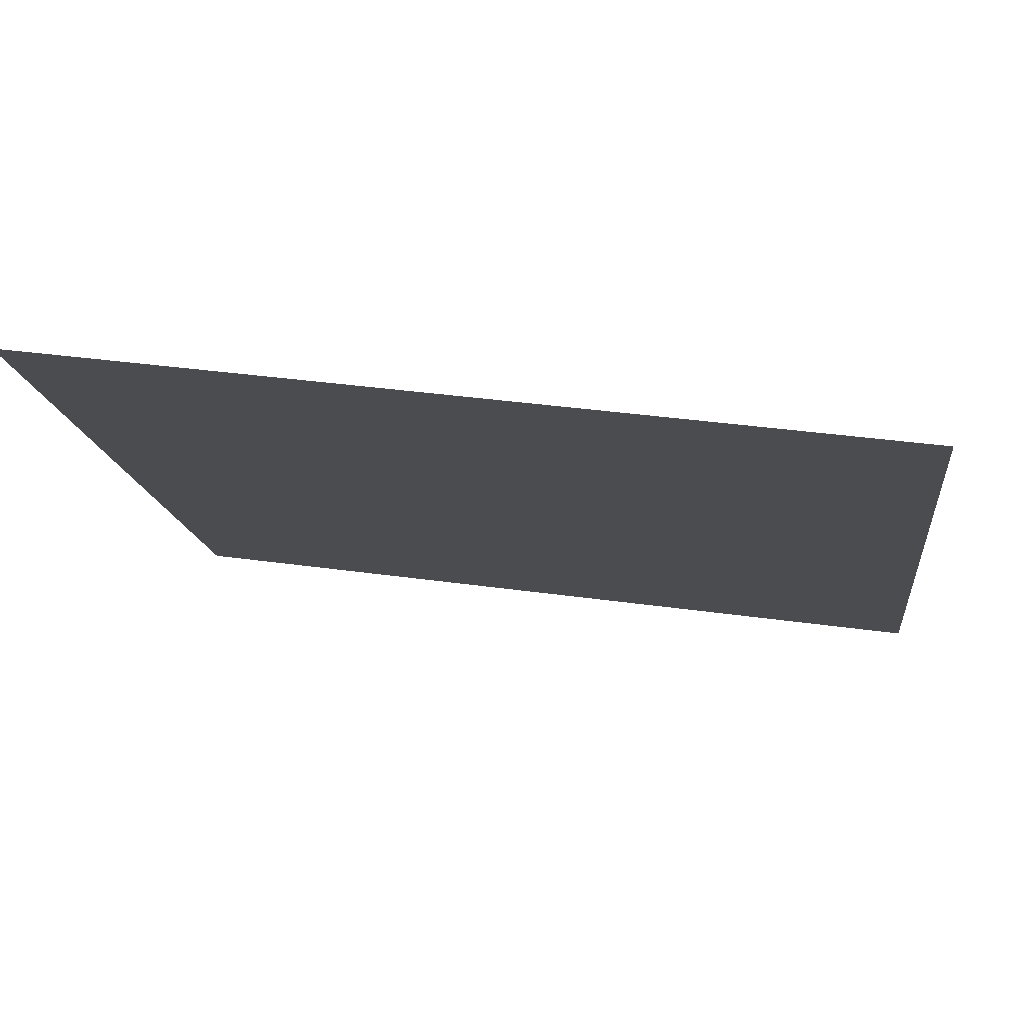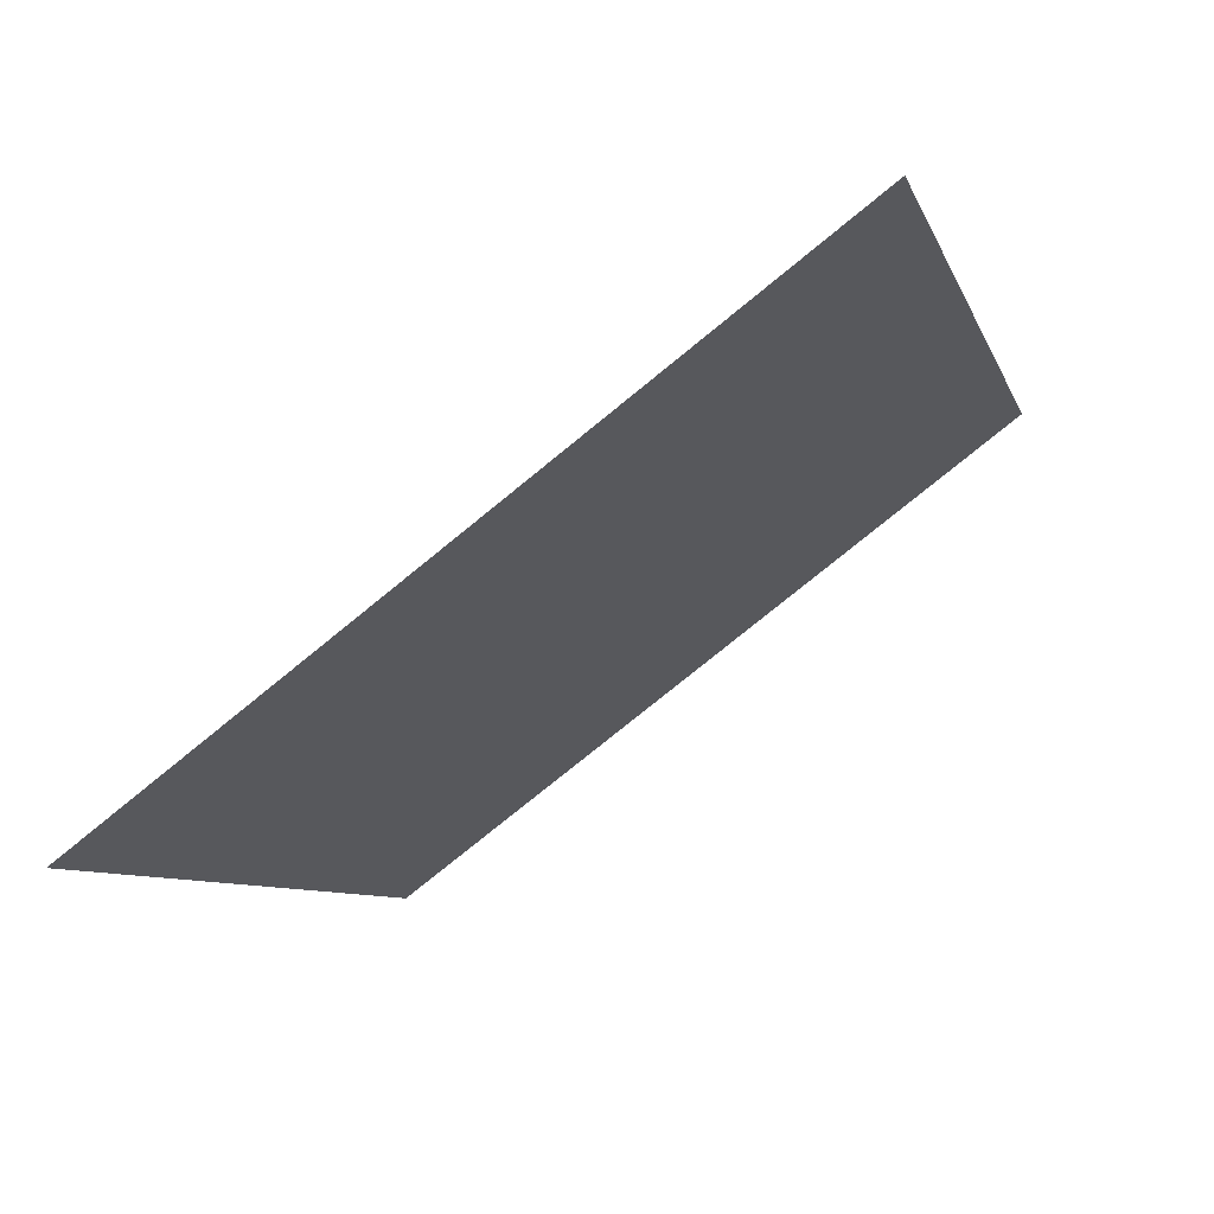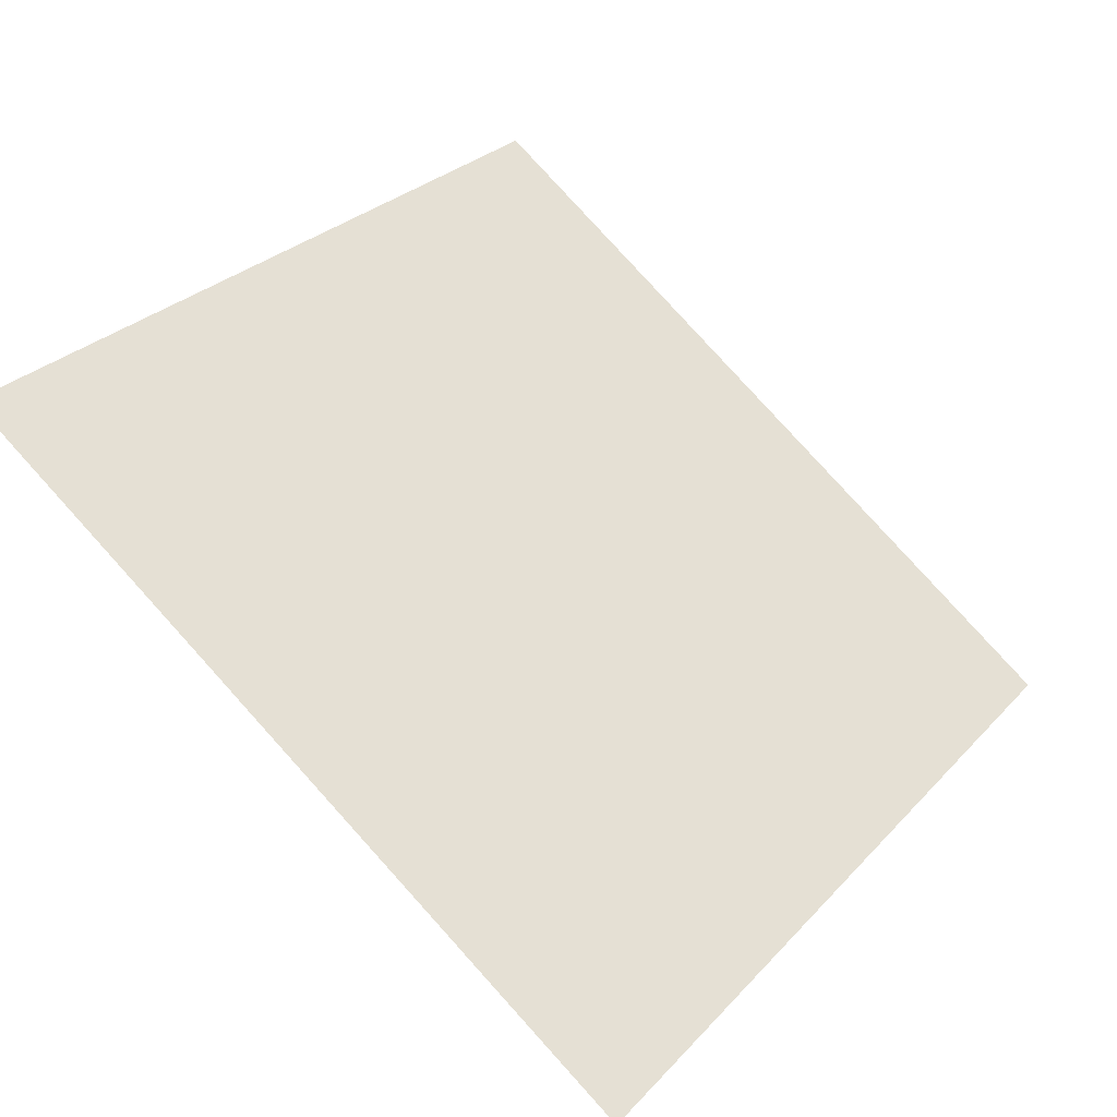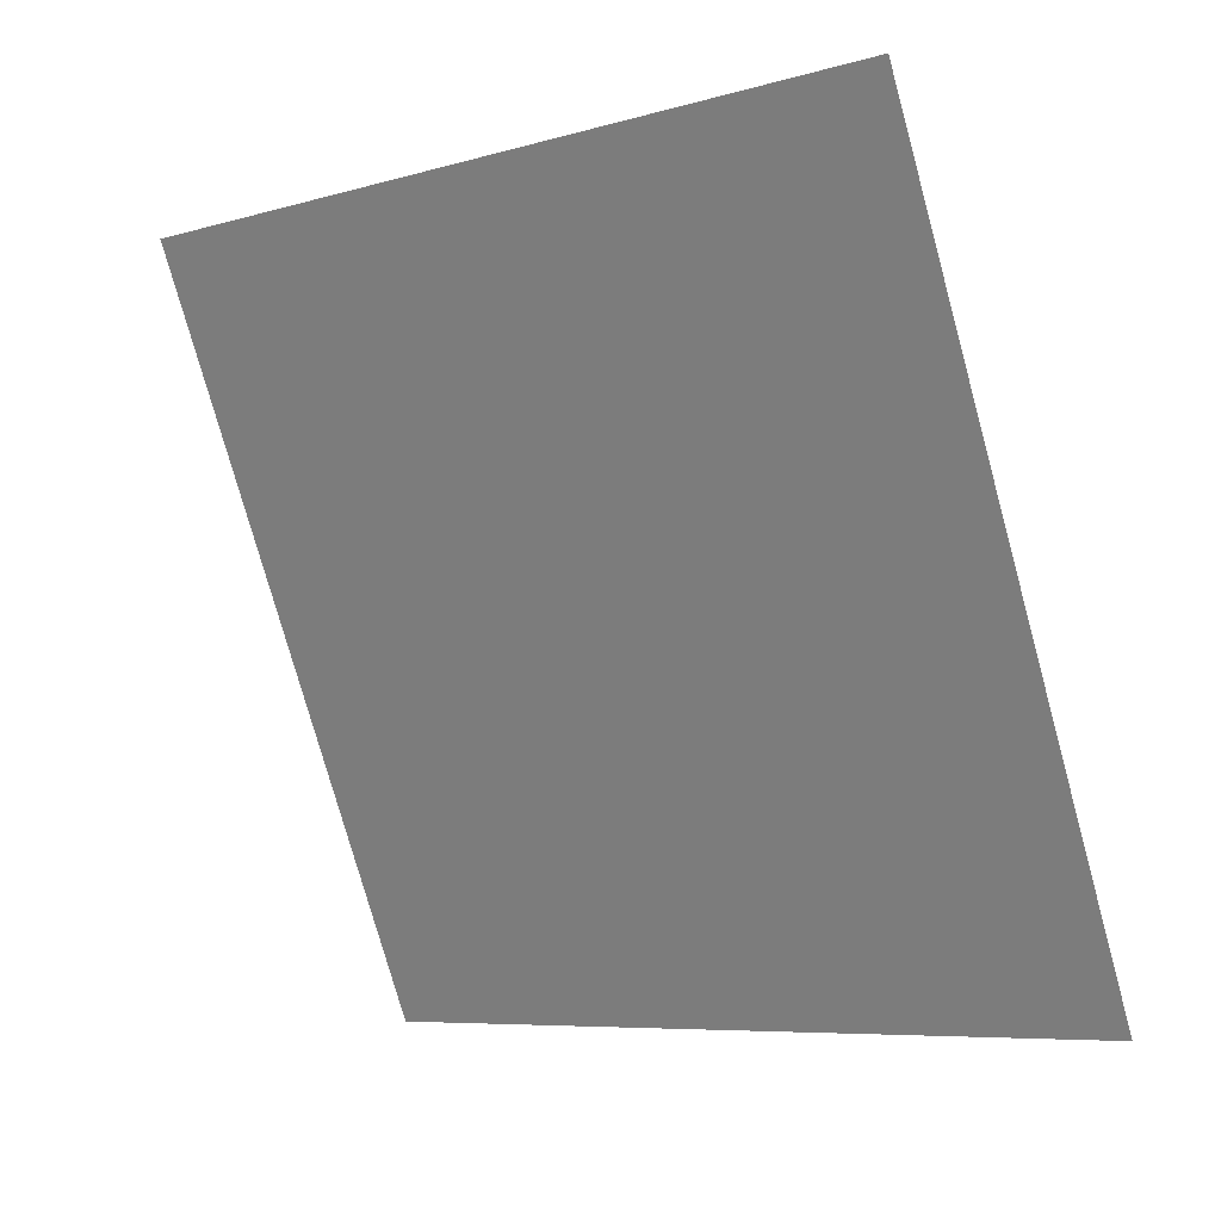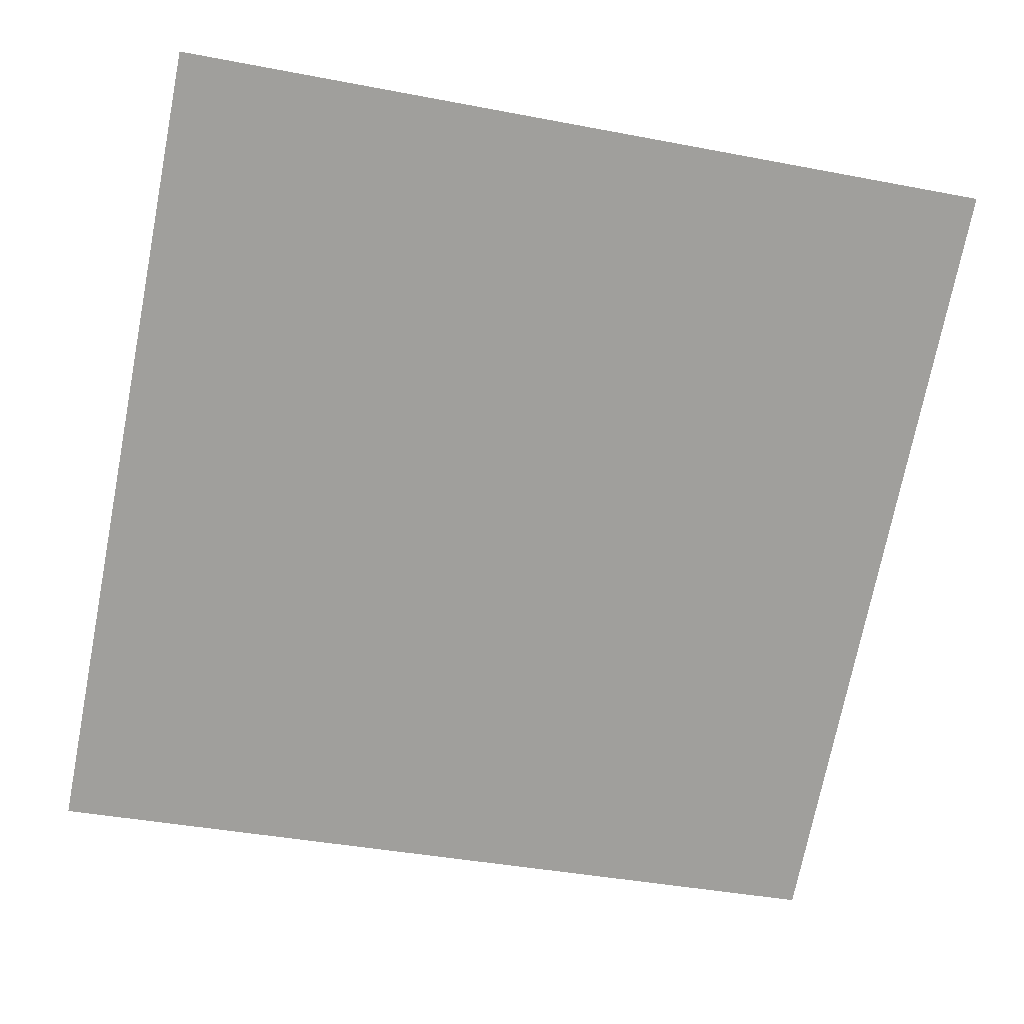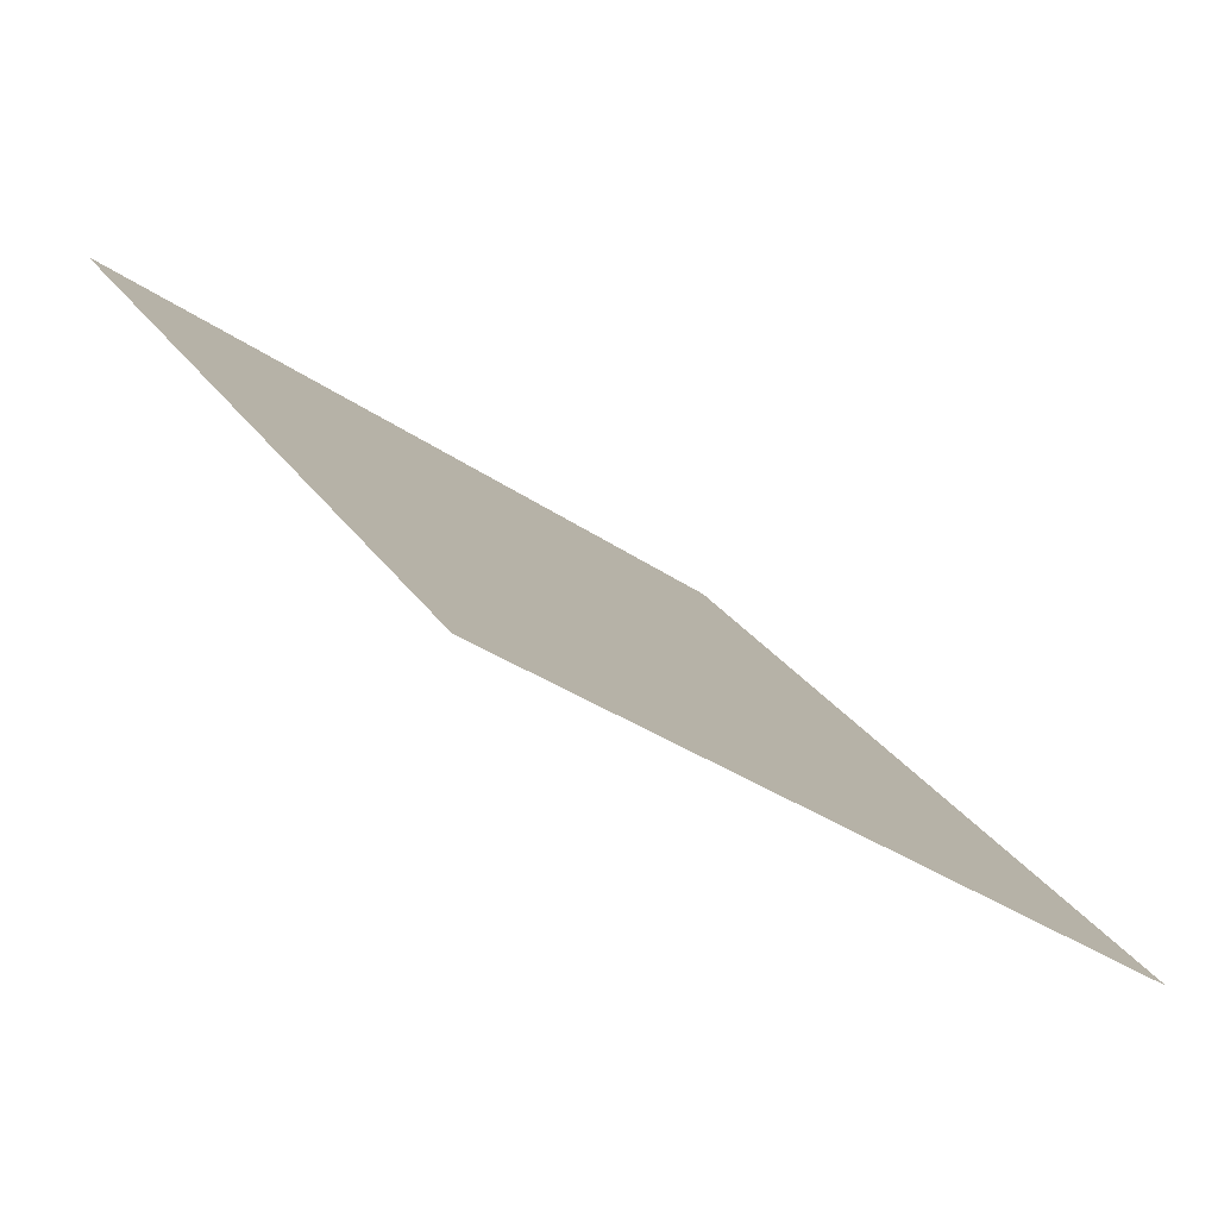
<metadata>
{"format":"obj","ext":"obj","renderer":"f3d","projection":"perspective","resolution":1024,"background":"white","views":[{"elev":39.9,"azim":-171.1,"up":"+Z"},{"elev":-6.7,"azim":-74.6,"up":"+Y"},{"elev":27.2,"azim":124.3,"up":"+Y"},{"elev":-78.5,"azim":106.0,"up":"+Y"},{"elev":-34.5,"azim":-12.6,"up":"+Y"},{"elev":26.1,"azim":63.5,"up":"+Y"}]}
</metadata>
<code>
v 0.1527 0.8373 0.5793
v 0.1461 0.8375 0.5794
v 0.1462 0.8414 0.5846
v 0.1528 0.8413 0.5846
f 4 3 2 1

</code>
